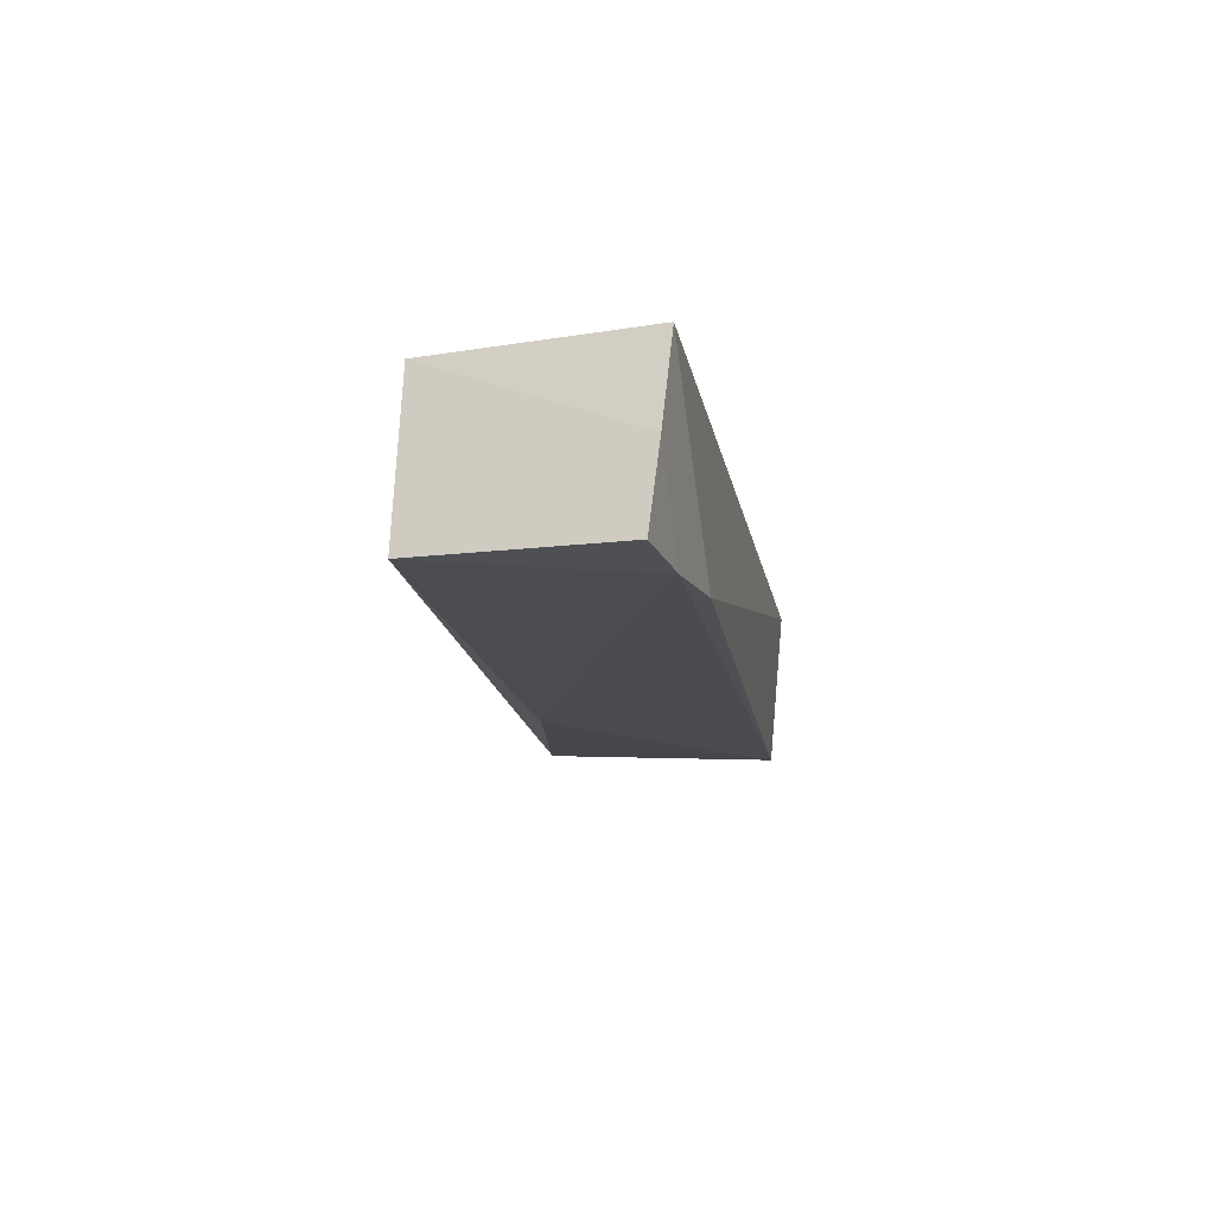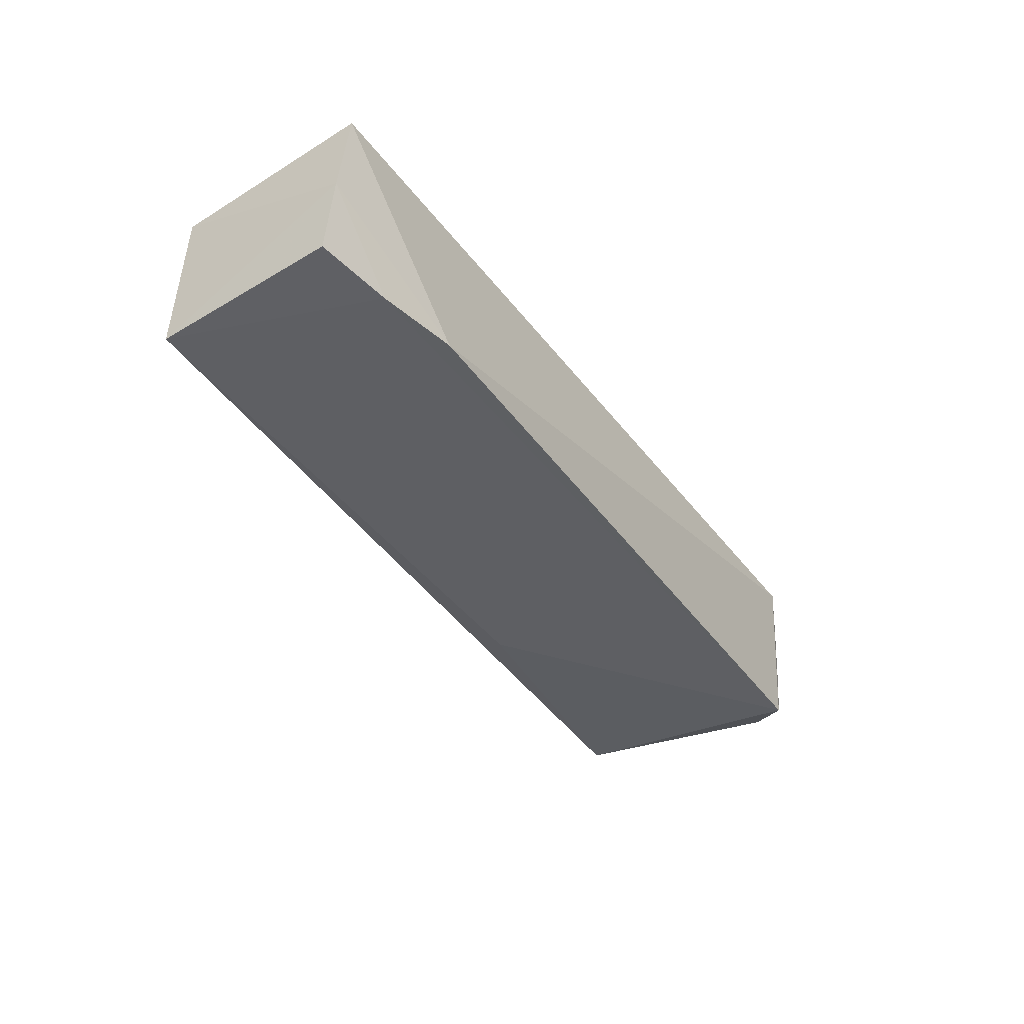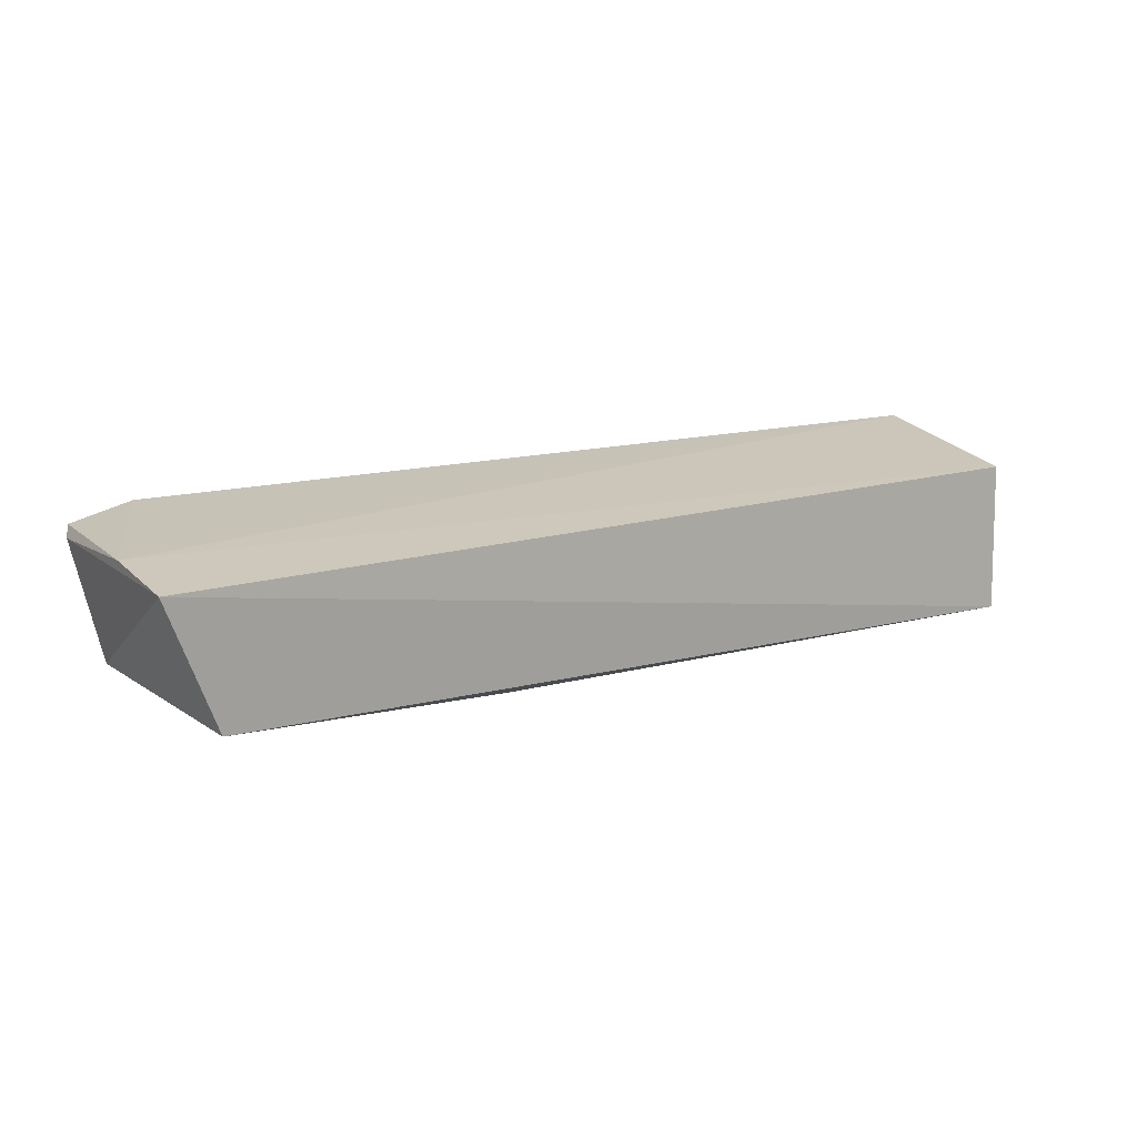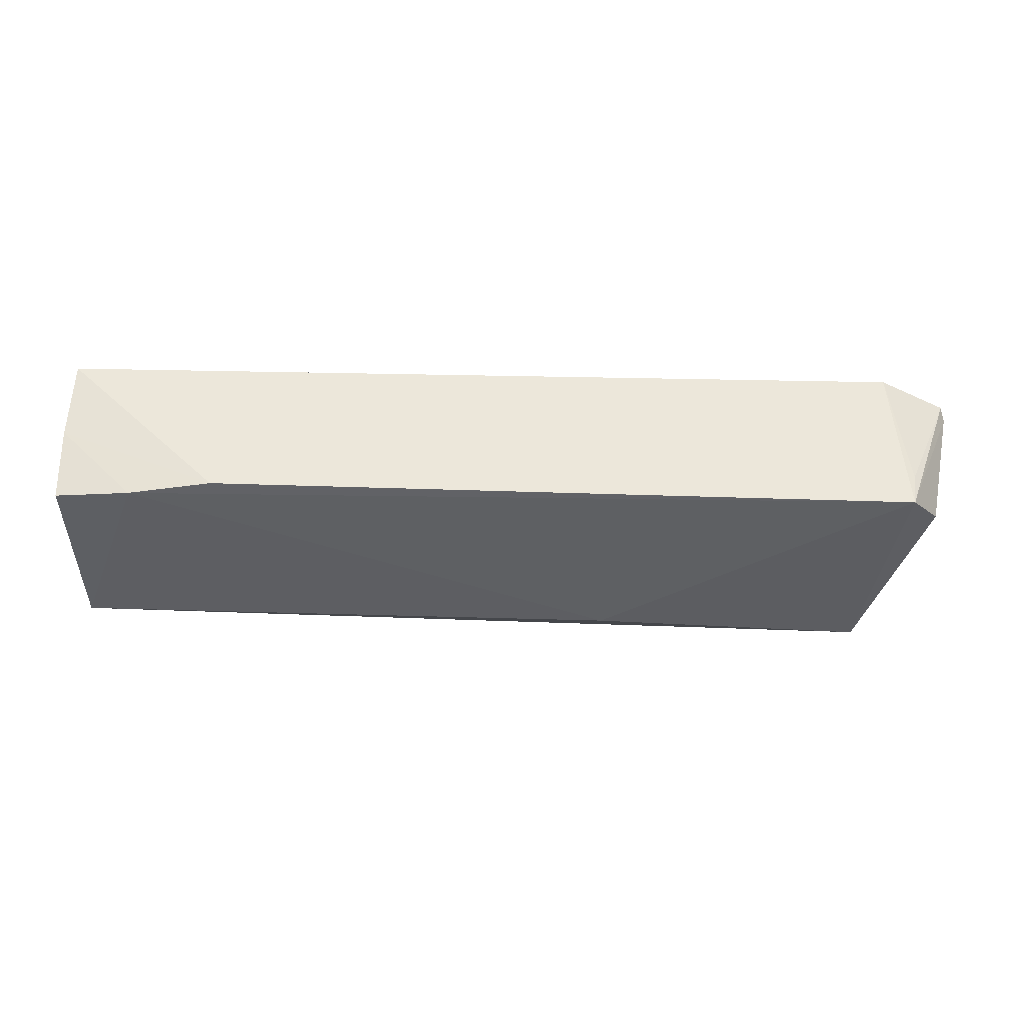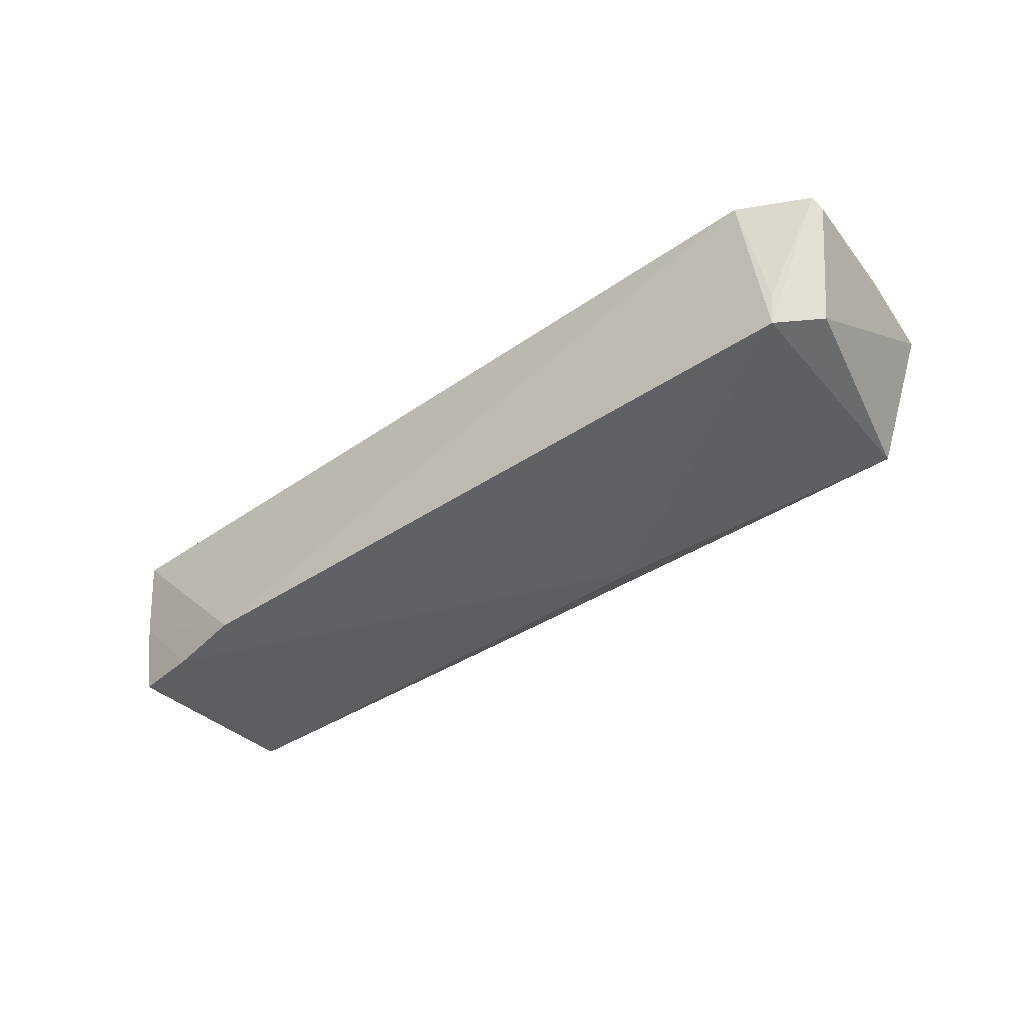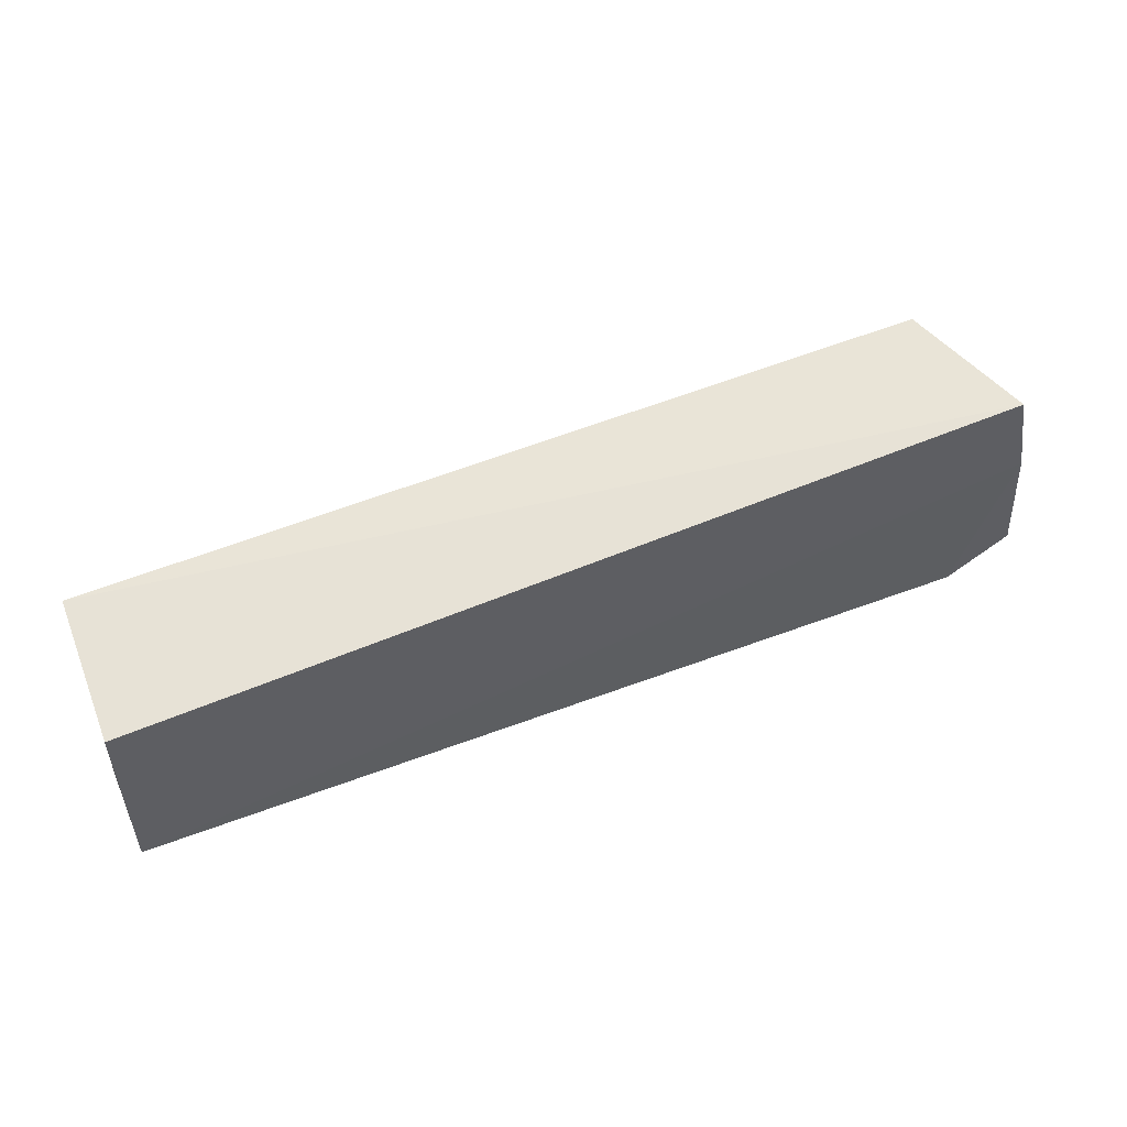
<metadata>
{"format":"obj","ext":"obj","renderer":"f3d","projection":"perspective","resolution":1024,"background":"white","views":[{"elev":-15.0,"azim":99.8,"up":"+Y"},{"elev":-40.5,"azim":123.3,"up":"+Y"},{"elev":17.8,"azim":-25.1,"up":"+Y"},{"elev":-39.7,"azim":178.4,"up":"+Y"},{"elev":-39.9,"azim":-139.1,"up":"+Y"},{"elev":56.9,"azim":158.5,"up":"+Z"}]}
</metadata>
<code>
v 0.03162 -0.06843 0.01874
v 0.03157 -0.08162 0.0195
v 0.03217 -0.06737 0.00143
v -0.04314 -0.06702 0.001527
v -0.0466 -0.06806 0.02426
v 0.01835 -0.08144 0.001012
v 0.0324 -0.07468 0.002239
v -0.04776 -0.06741 0.01632
v -0.04242 -0.07985 0.02388
v 0.03222 -0.08139 0.003156
v -0.01728 -0.08192 0.01981
v -0.04735 -0.07906 0.006687
v 0.02562 -0.0818 0.002116
v -0.04942 -0.06853 0.005144
v -0.04445 -0.08056 0.002934
v -0.04909 -0.06761 0.004265
v -0.04483 -0.07763 0.002861
f 5 2 1
f 6 4 3
f 7 1 2
f 7 3 1
f 7 6 3
f 8 5 1
f 8 1 3
f 8 3 4
f 9 2 5
f 10 7 2
f 11 2 9
f 12 9 5
f 13 6 7
f 13 7 10
f 13 10 2
f 13 2 11
f 14 12 5
f 14 5 8
f 15 4 6
f 15 11 9
f 15 9 12
f 15 13 11
f 15 6 13
f 15 12 14
f 16 14 8
f 16 8 4
f 16 15 14
f 17 16 4
f 17 4 15
f 17 15 16

</code>
